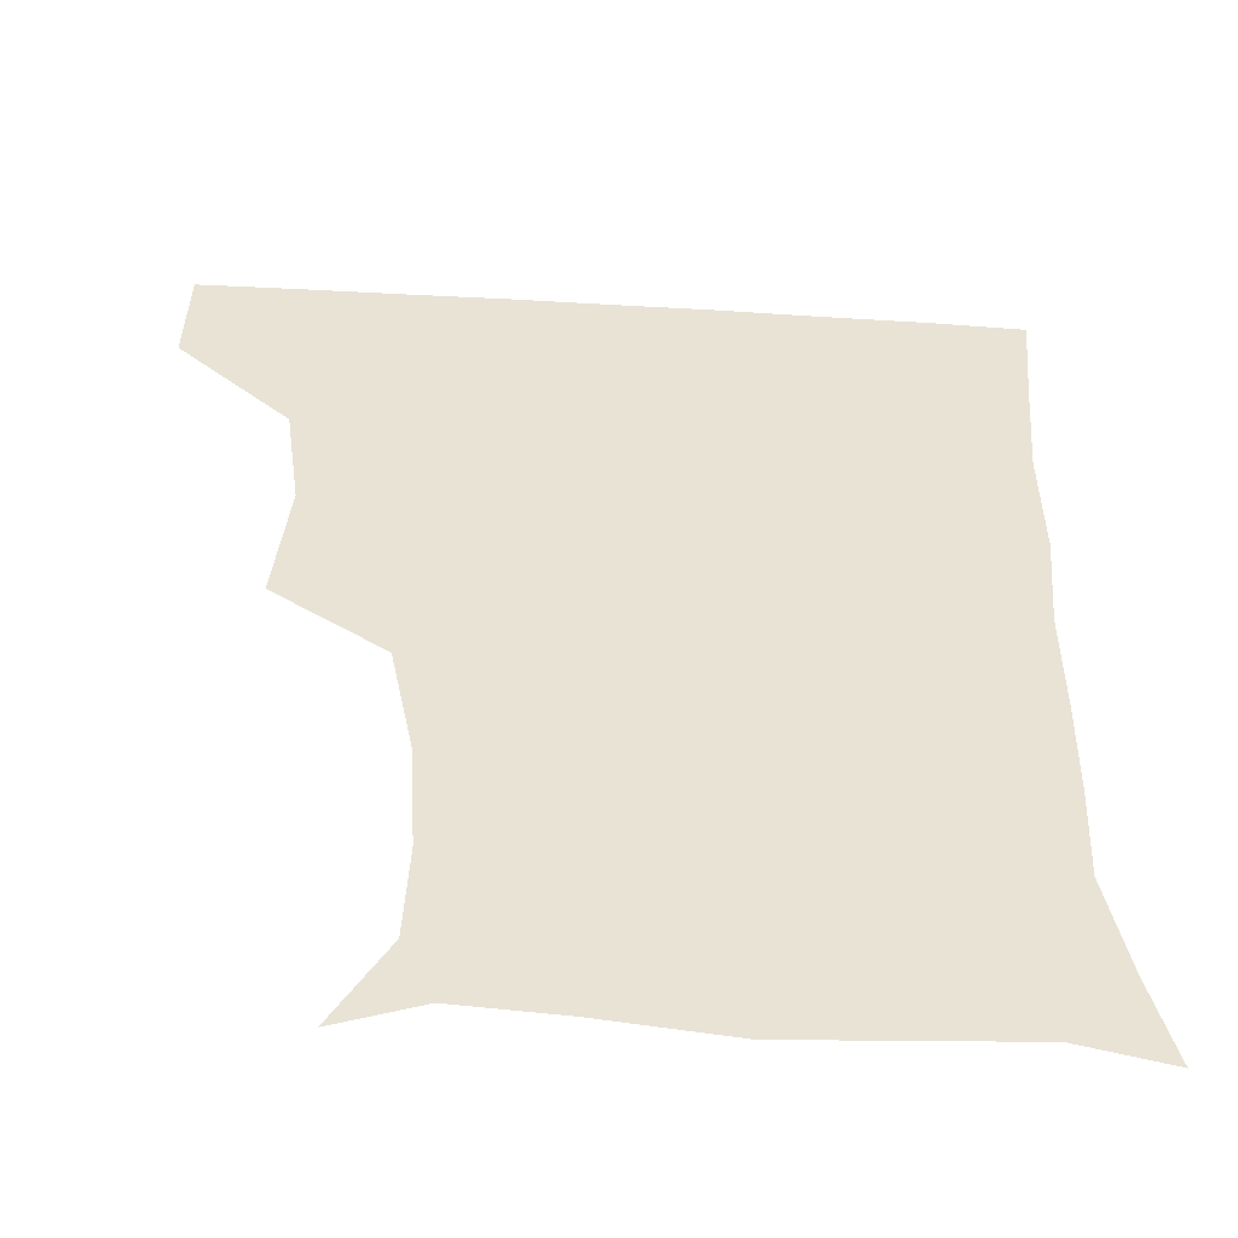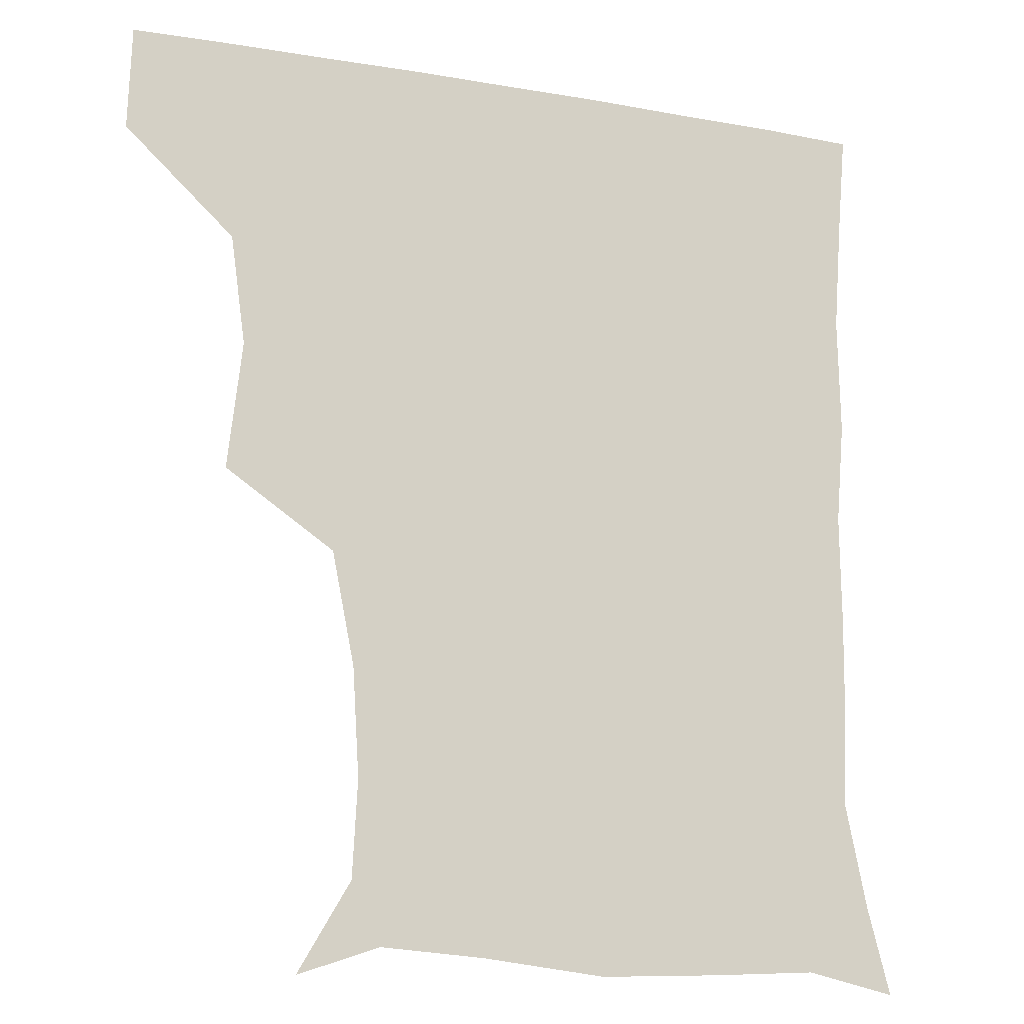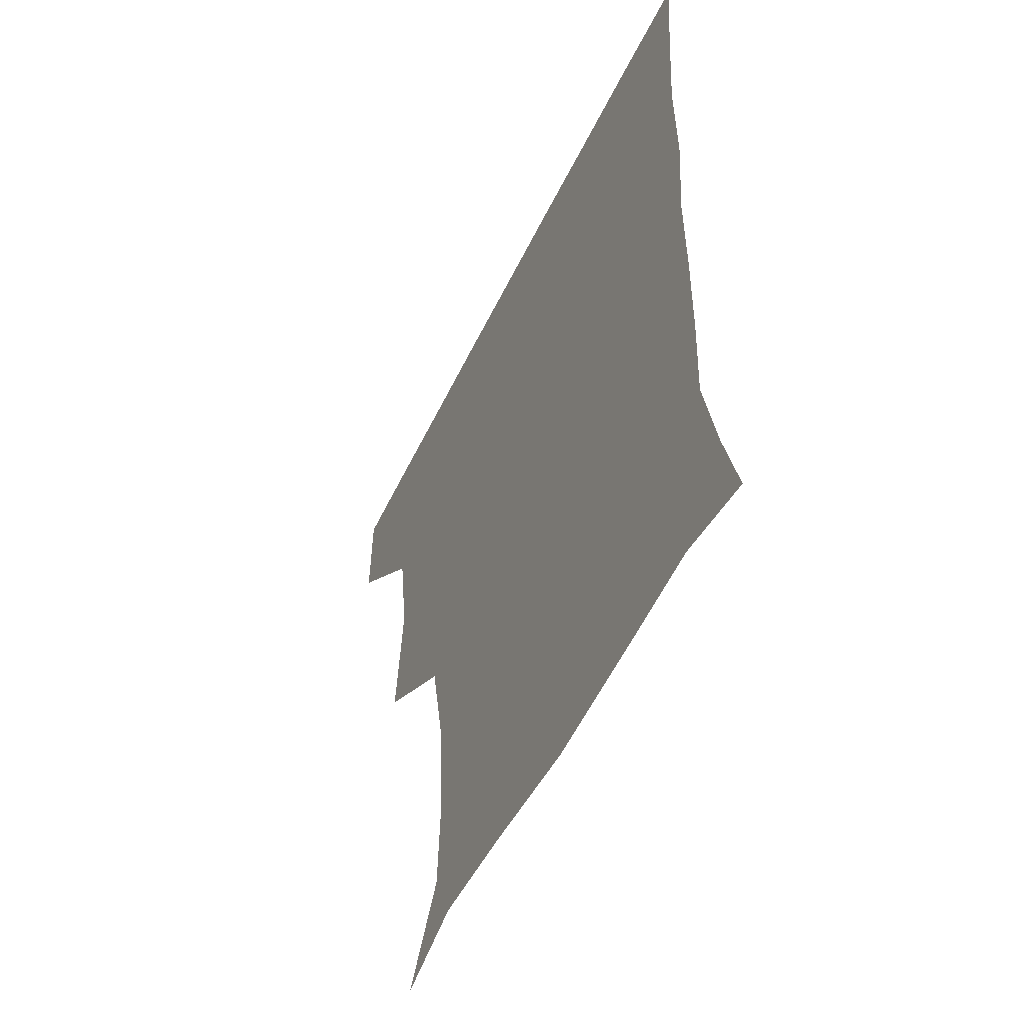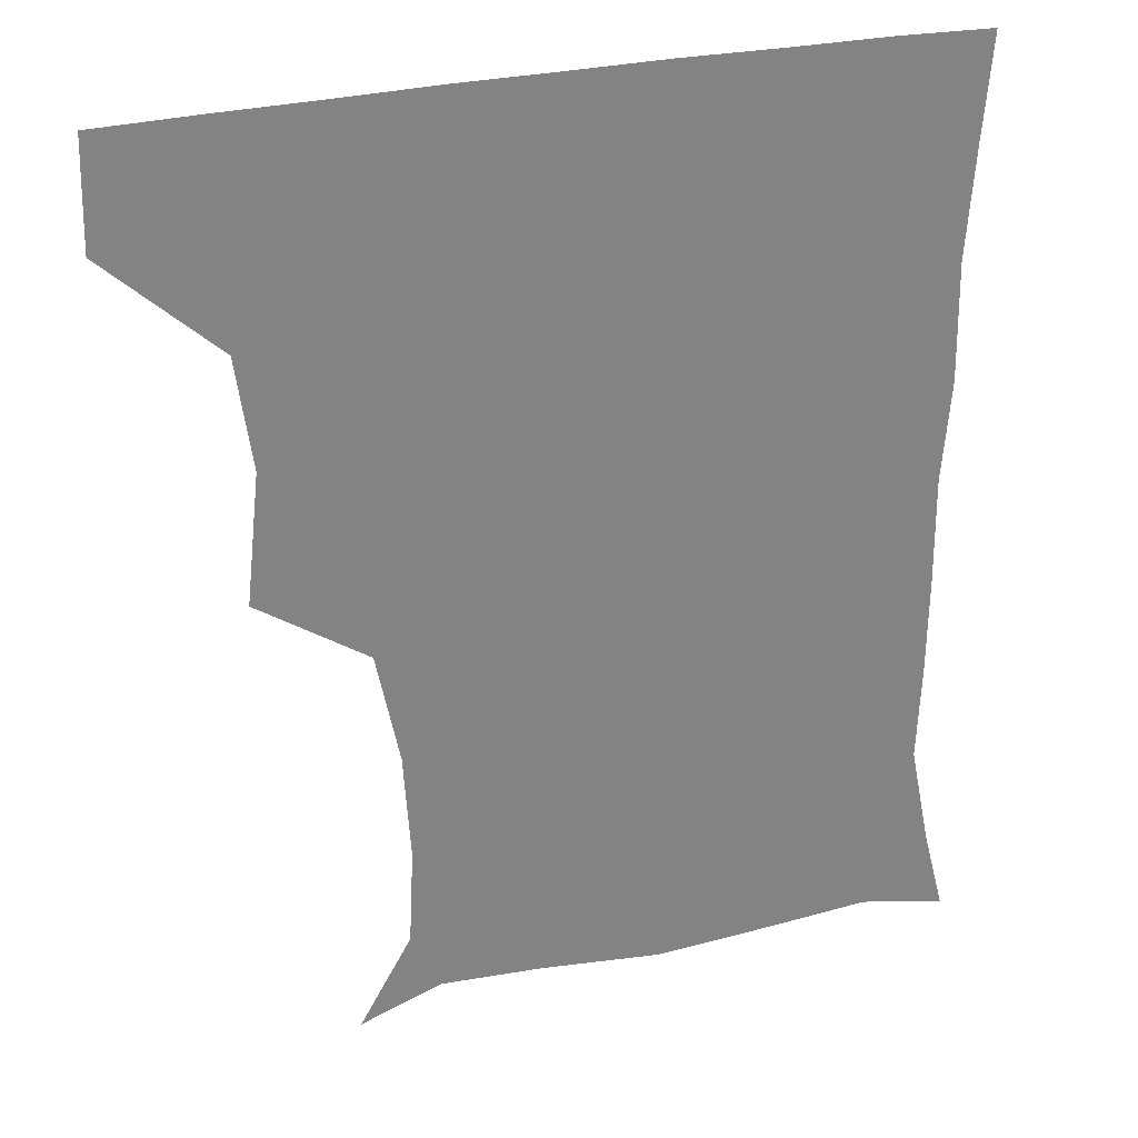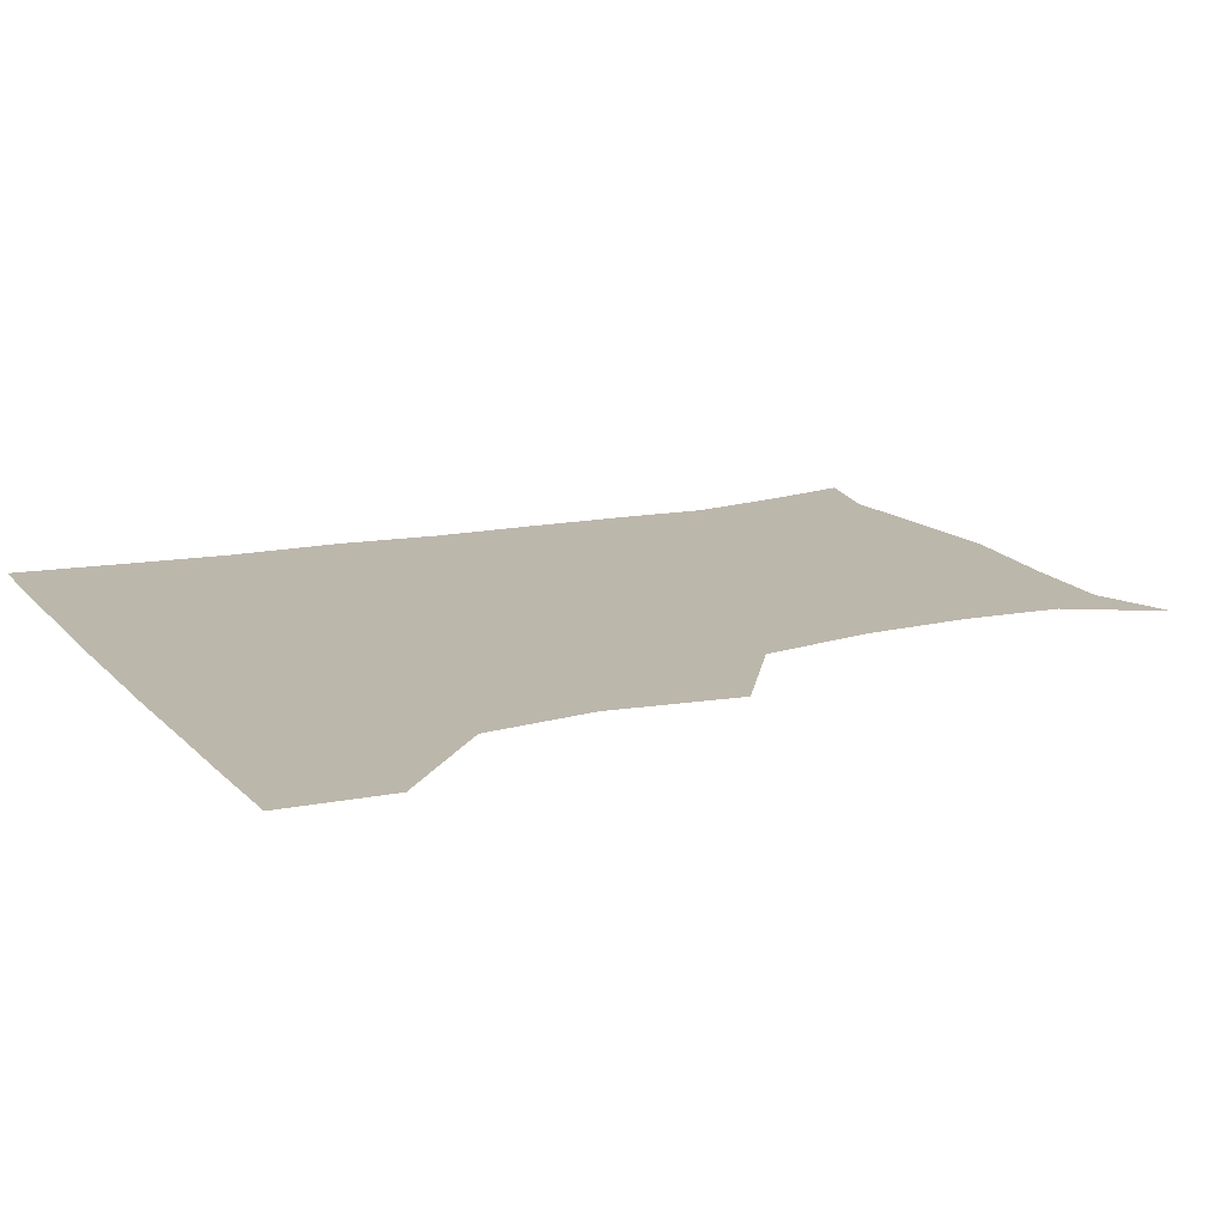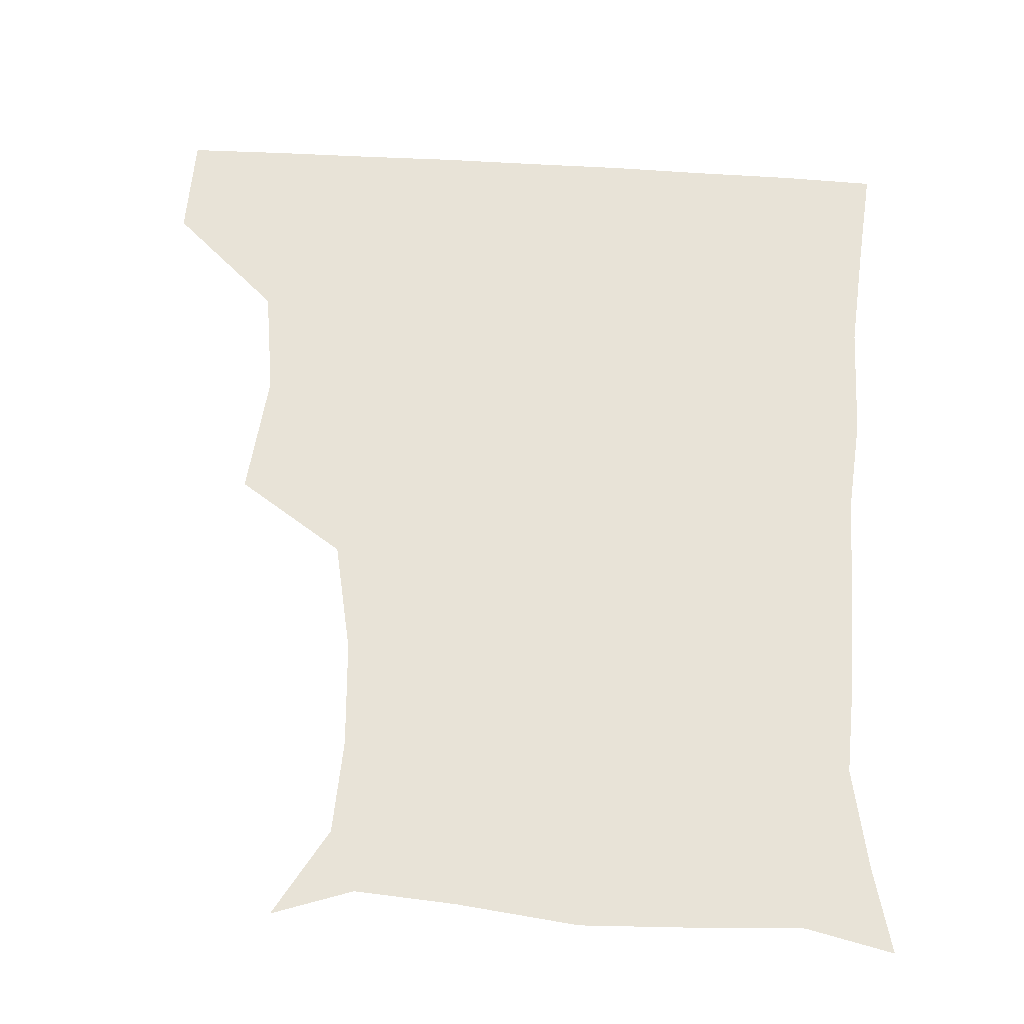
<metadata>
{"format":"obj","ext":"obj","renderer":"f3d","projection":"perspective","resolution":1024,"background":"white","views":[{"elev":-50.0,"azim":-3.7,"up":"+Y"},{"elev":-15.6,"azim":-20.1,"up":"+Y"},{"elev":-53.9,"azim":64.6,"up":"+Y"},{"elev":29.0,"azim":-19.3,"up":"+Y"},{"elev":14.3,"azim":-115.4,"up":"+Z"},{"elev":62.4,"azim":3.5,"up":"+Z"}]}
</metadata>
<code>
v 450.8 388.9 0
v 451.7 420.5 0
v 484.3 287.1 0
v 488.5 325.6 0
v 483.9 358.5 0
v 482.8 391 0
v 481.8 421 0
v 508.8 143.4 0
v 524.3 170.1 0
v 525.8 198.9 0
v 523.7 231.4 0
v 516.9 265.1 0
v 516.1 302.3 0
v 515.5 333.2 0
v 514 363 0
v 512.6 391.7 0
v 511.6 421.3 0
v 533.1 151.7 0
v 548.1 182.7 0
v 549.1 212.6 0
v 547.1 243.4 0
v 544.7 273.2 0
v 543.6 303.3 0
v 543.6 335.3 0
v 542.9 363.3 0
v 542.7 391.9 0
v 541.2 421.7 0
v 563.7 149.6 0
v 573.7 183.9 0
v 574.2 218 0
v 573.5 247.1 0
v 572.9 276.4 0
v 572.7 307.7 0
v 572.4 336 0
v 572.8 364.8 0
v 572 392.1 0
v 570.9 421.7 0
v 600.6 145.4 0
v 601.8 186.6 0
v 601.8 215.8 0
v 600 246.2 0
v 599.9 278.9 0
v 600.3 308.2 0
v 600.9 336.9 0
v 601.3 364.7 0
v 601.5 392.3 0
v 600.3 421.8 0
v 636.8 146.8 0
v 629 185 0
v 627.1 219.4 0
v 627.1 249.2 0
v 627.4 277.6 0
v 628 306 0
v 628.2 336.8 0
v 629.7 364.9 0
v 630.9 392.9 0
v 631.3 421.3 0
v 667.5 148.5 0
v 656.4 183.1 0
v 652.4 215.2 0
v 652.8 244.5 0
v 653.1 274.6 0
v 654 304.1 0
v 656.5 332 0
v 657.5 363.1 0
v 659 393.4 0
v 660.8 421.1 0
v 693.9 142.5 0
v 687.3 168.2 0
v 681.1 199.1 0
v 682.3 227.2 0
v 682.7 257.6 0
v 682.4 290.2 0
v 685 320.7 0
v 684.4 356.2 0
v 686.8 389.2 0
v 689.5 420.3 0
v 691 451 0
f 5 6 1
f 1 6 2
f 6 7 2
f 12 13 3
f 3 13 4
f 13 14 4
f 4 14 5
f 14 15 5
f 5 15 6
f 15 16 6
f 6 16 7
f 16 17 7
f 8 18 9
f 18 19 9
f 9 19 10
f 19 20 10
f 10 20 11
f 20 21 11
f 11 21 12
f 21 22 12
f 12 22 13
f 22 23 13
f 13 23 14
f 23 24 14
f 14 24 15
f 24 25 15
f 15 25 16
f 25 26 16
f 16 26 17
f 26 27 17
f 18 28 19
f 28 29 19
f 19 29 20
f 29 30 20
f 20 30 21
f 30 31 21
f 21 31 22
f 31 32 22
f 22 32 23
f 32 33 23
f 23 33 24
f 33 34 24
f 24 34 25
f 34 35 25
f 25 35 26
f 35 36 26
f 26 36 27
f 36 37 27
f 28 38 29
f 38 39 29
f 29 39 30
f 39 40 30
f 30 40 31
f 40 41 31
f 31 41 32
f 41 42 32
f 32 42 33
f 42 43 33
f 33 43 34
f 43 44 34
f 34 44 35
f 44 45 35
f 35 45 36
f 45 46 36
f 36 46 37
f 46 47 37
f 38 48 39
f 48 49 39
f 39 49 40
f 49 50 40
f 40 50 41
f 50 51 41
f 41 51 42
f 51 52 42
f 42 52 43
f 52 53 43
f 43 53 44
f 53 54 44
f 44 54 45
f 54 55 45
f 45 55 46
f 55 56 46
f 46 56 47
f 56 57 47
f 48 58 49
f 58 59 49
f 49 59 50
f 59 60 50
f 50 60 51
f 60 61 51
f 51 61 52
f 61 62 52
f 52 62 53
f 62 63 53
f 53 63 54
f 63 64 54
f 54 64 55
f 64 65 55
f 55 65 56
f 65 66 56
f 56 66 57
f 66 67 57
f 58 68 59
f 68 69 59
f 59 69 60
f 69 70 60
f 60 70 61
f 70 71 61
f 61 71 62
f 71 72 62
f 62 72 63
f 72 73 63
f 63 73 64
f 73 74 64
f 64 74 65
f 74 75 65
f 65 75 66
f 75 76 66
f 66 76 67
f 76 77 67

</code>
